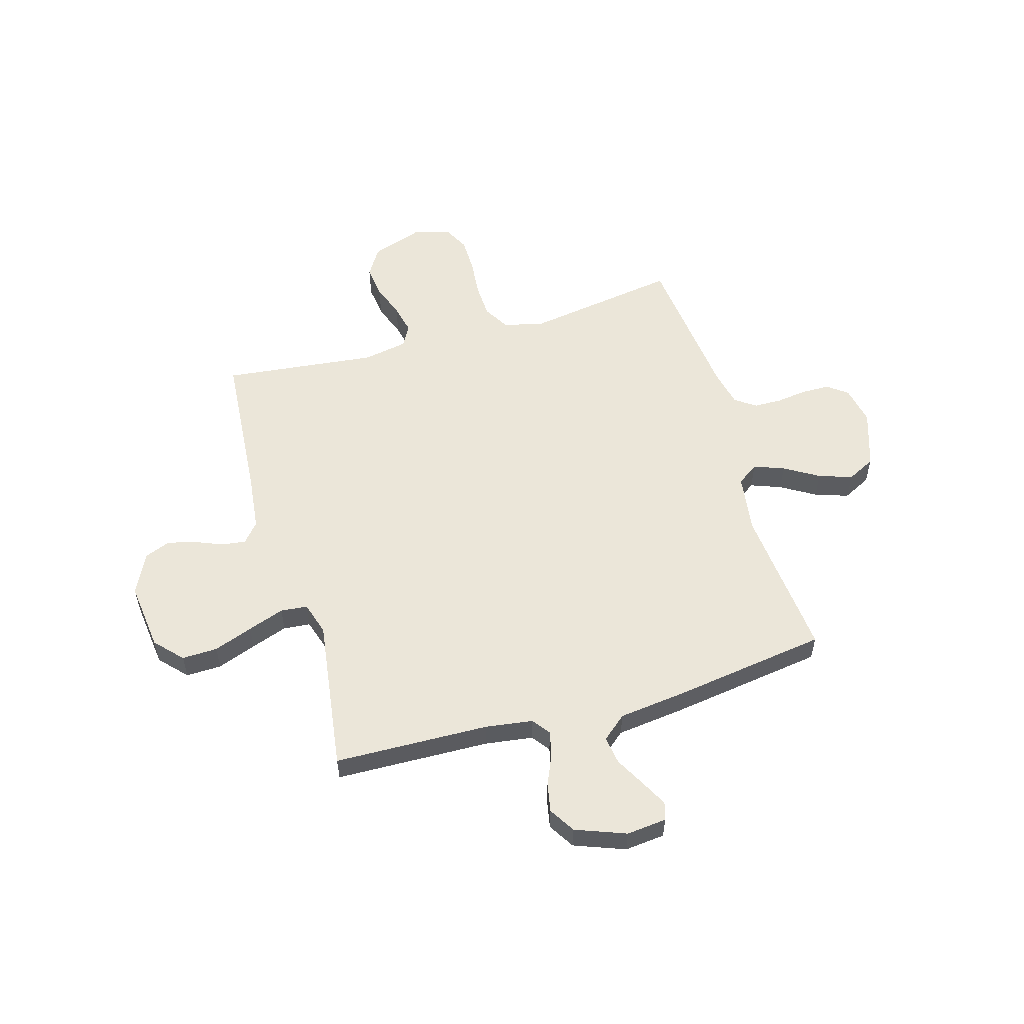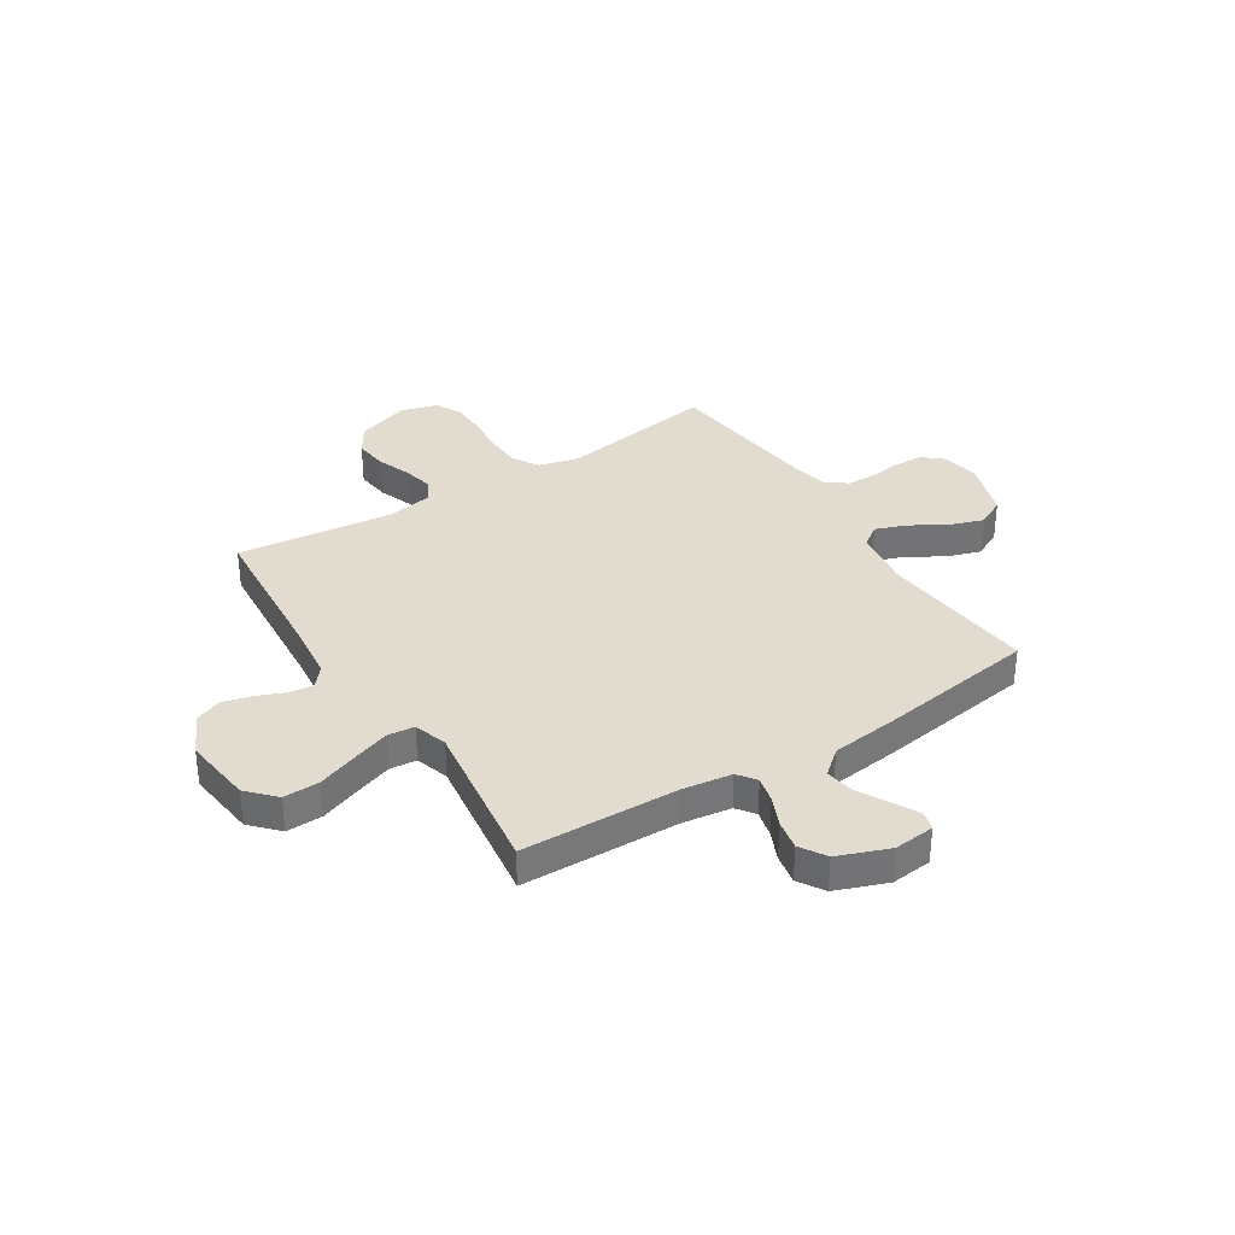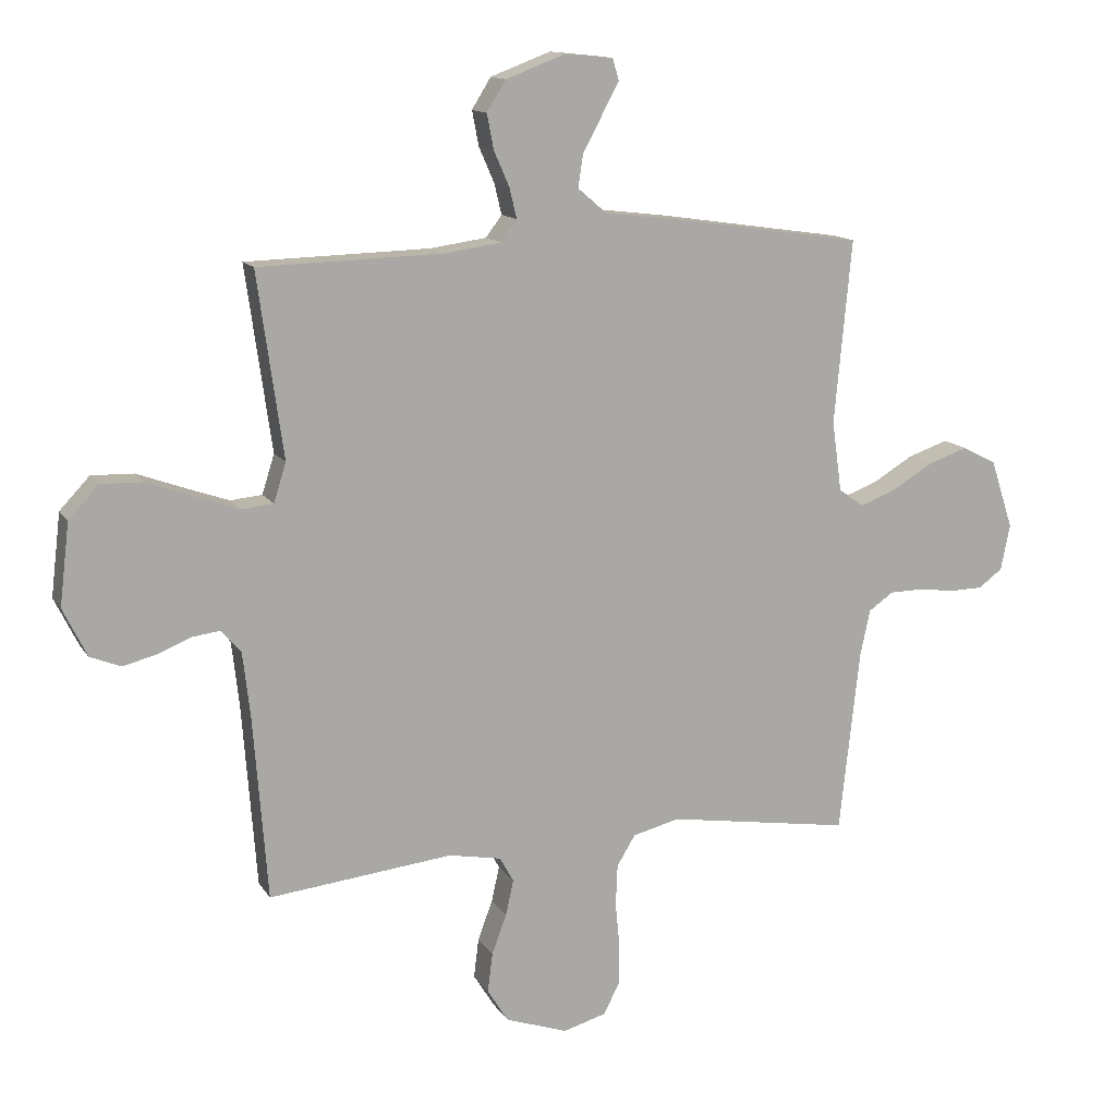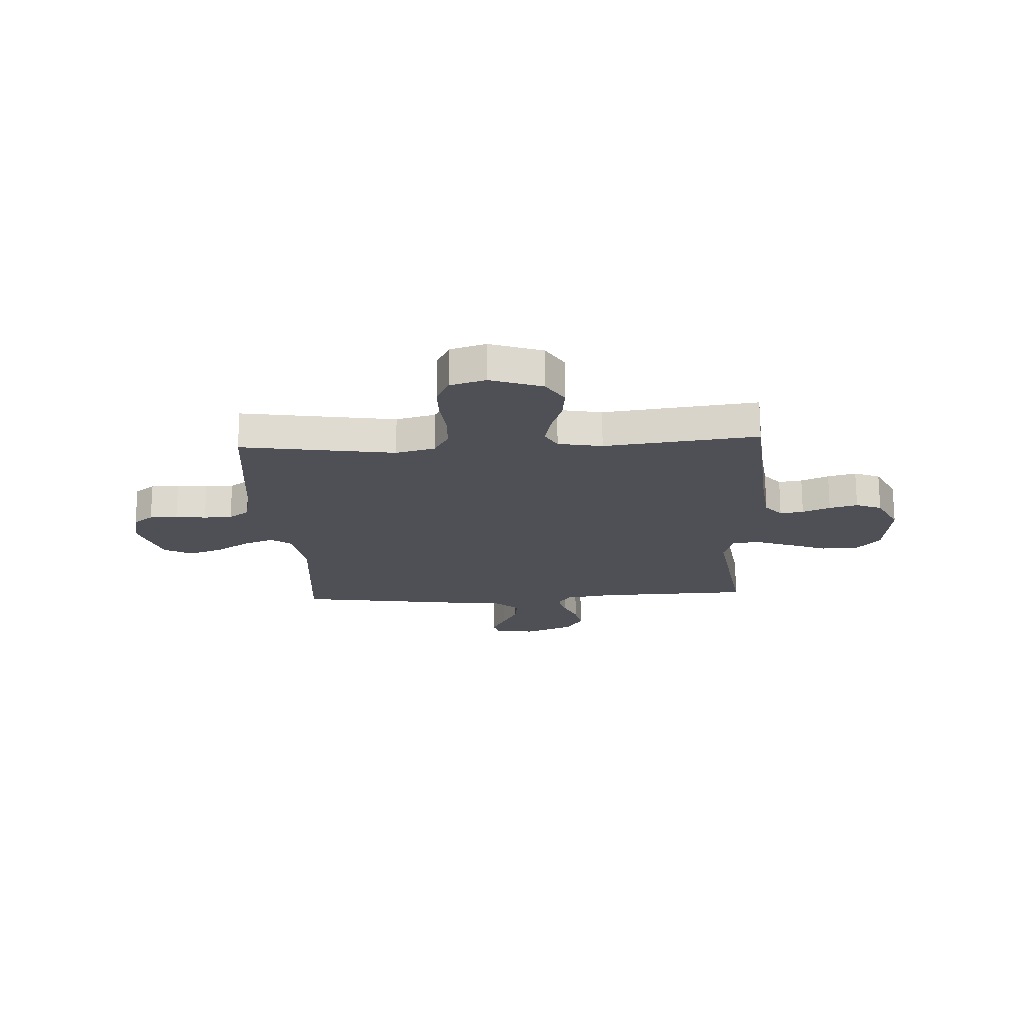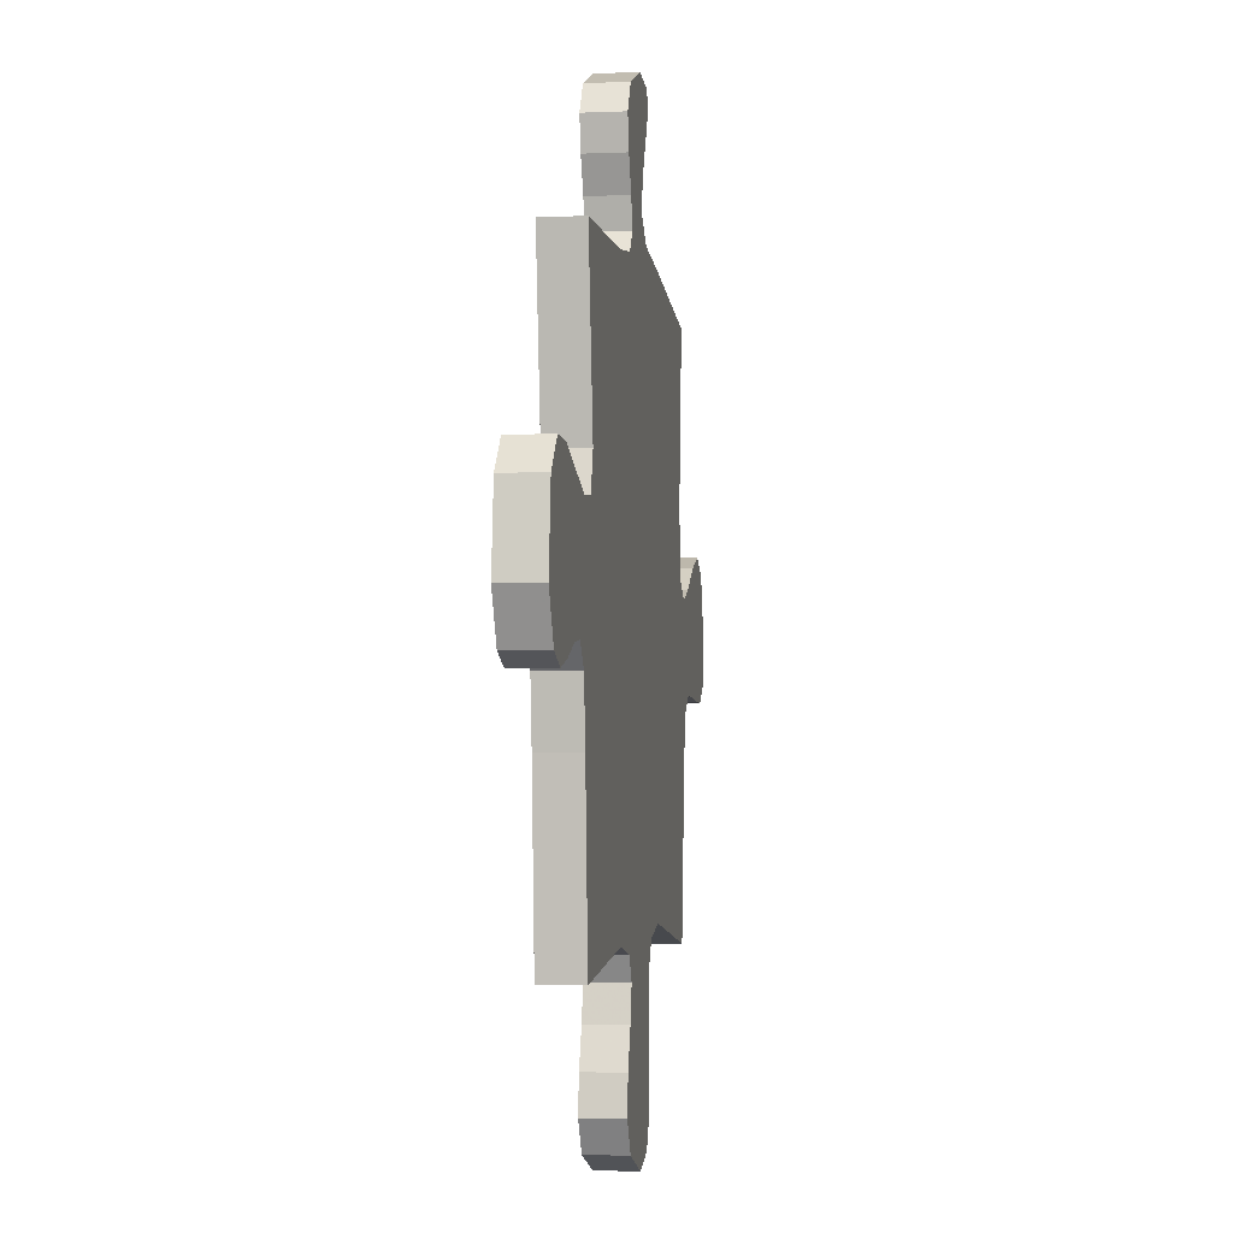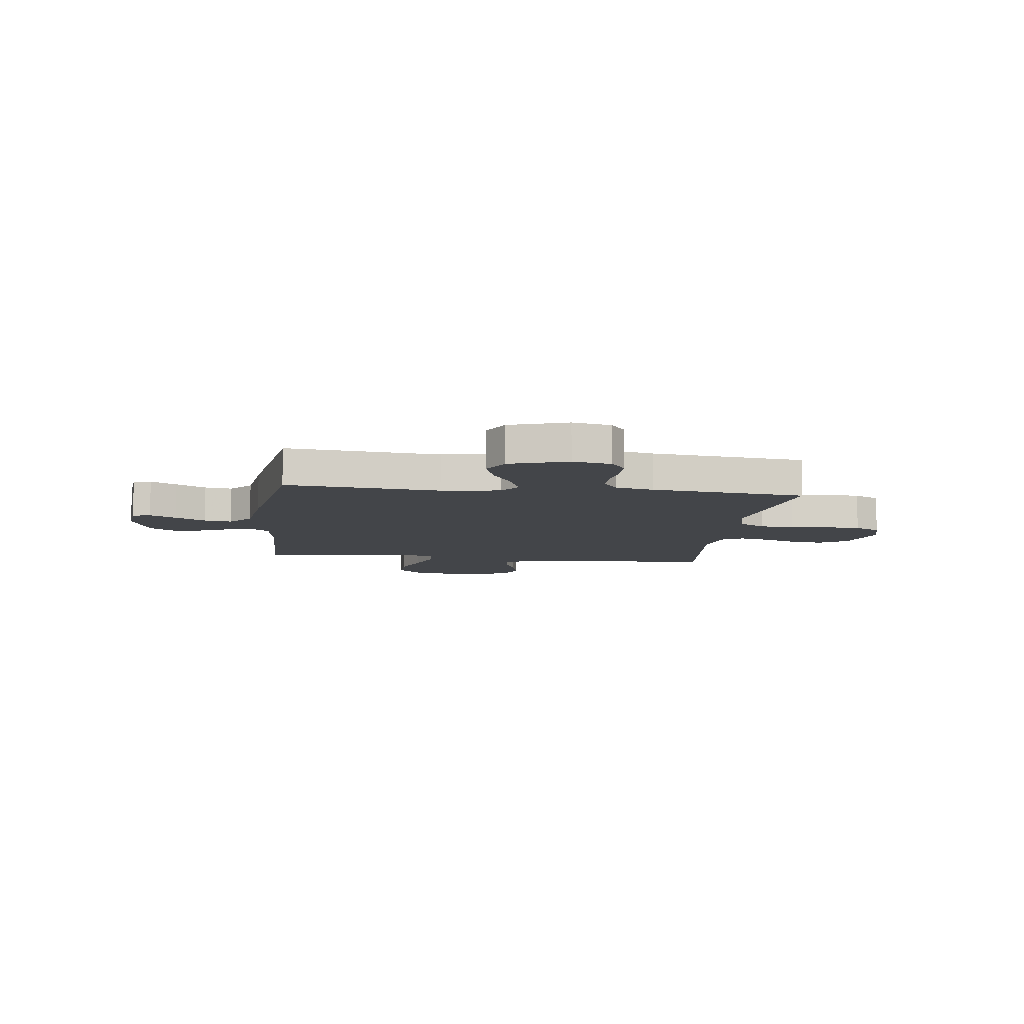
<metadata>
{"format":"obj","ext":"obj","renderer":"f3d","projection":"perspective","resolution":1024,"background":"white","views":[{"elev":55.5,"azim":-16.1,"up":"+Y"},{"elev":34.5,"azim":-32.4,"up":"+Y"},{"elev":13.2,"azim":-20.7,"up":"+Z"},{"elev":-19.4,"azim":-176.8,"up":"+Y"},{"elev":-3.1,"azim":-81.8,"up":"+Z"},{"elev":-8.8,"azim":82.8,"up":"+Y"}]}
</metadata>
<code>
v 0.5 0.07 0.5
v 0.472 0.07 0.2
v 0.488 0.07 0.086
v 0.529 0.07 0.057
v 0.588 0.07 0.079
v 0.655 0.07 0.119
v 0.72 0.07 0.141
v 0.775 0.07 0.113
v 0.812 0.07 0
v 0.797 0.07 -0.075
v 0.758 0.07 -0.104
v 0.703 0.07 -0.105
v 0.644 0.07 -0.097
v 0.589 0.07 -0.098
v 0.549 0.07 -0.126
v 0.533 0.07 -0.2
v 0.5 0.07 -0.5
v 0.2 0.07 -0.453
v 0.123 0.07 -0.472
v 0.093 0.07 -0.522
v 0.09 0.07 -0.589
v 0.097 0.07 -0.663
v 0.096 0.07 -0.731
v 0.07 0.07 -0.781
v 0 0.07 -0.801
v -0.102 0.07 -0.766
v -0.136 0.07 -0.711
v -0.128 0.07 -0.647
v -0.104 0.07 -0.582
v -0.091 0.07 -0.524
v -0.114 0.07 -0.483
v -0.2 0.07 -0.467
v -0.5 0.07 -0.5
v -0.523 0.07 -0.2
v -0.535 0.07 -0.095
v -0.567 0.07 -0.057
v -0.613 0.07 -0.063
v -0.667 0.07 -0.085
v -0.722 0.07 -0.099
v -0.772 0.07 -0.079
v -0.811 0.07 0
v -0.795 0.07 0.134
v -0.746 0.07 0.186
v -0.677 0.07 0.184
v -0.601 0.07 0.156
v -0.53 0.07 0.131
v -0.478 0.07 0.136
v -0.458 0.07 0.2
v -0.5 0.07 0.5
v -0.2 0.07 0.508
v -0.107 0.07 0.521
v -0.081 0.07 0.556
v -0.093 0.07 0.606
v -0.118 0.07 0.663
v -0.129 0.07 0.72
v -0.098 0.07 0.77
v 0 0.07 0.807
v 0.078 0.07 0.799
v 0.088 0.07 0.764
v 0.061 0.07 0.713
v 0.029 0.07 0.654
v 0.021 0.07 0.6
v 0.068 0.07 0.56
v 0.2 0.07 0.544
v 0.5 0 0.5
v 0.472 0 0.2
v 0.488 0 0.086
v 0.529 0 0.057
v 0.588 0 0.079
v 0.655 0 0.119
v 0.72 0 0.141
v 0.775 0 0.113
v 0.812 0 0
v 0.797 0 -0.075
v 0.758 0 -0.104
v 0.703 0 -0.105
v 0.644 0 -0.097
v 0.589 0 -0.098
v 0.549 0 -0.126
v 0.533 0 -0.2
v 0.5 0 -0.5
v 0.2 0 -0.453
v 0.123 0 -0.472
v 0.093 0 -0.522
v 0.09 0 -0.589
v 0.097 0 -0.663
v 0.096 0 -0.731
v 0.07 0 -0.781
v 0 0 -0.801
v -0.102 0 -0.766
v -0.136 0 -0.711
v -0.128 0 -0.647
v -0.104 0 -0.582
v -0.091 0 -0.524
v -0.114 0 -0.483
v -0.2 0 -0.467
v -0.5 0 -0.5
v -0.523 0 -0.2
v -0.535 0 -0.095
v -0.567 0 -0.057
v -0.613 0 -0.063
v -0.667 0 -0.085
v -0.722 0 -0.099
v -0.772 0 -0.079
v -0.811 0 0
v -0.795 0 0.134
v -0.746 0 0.186
v -0.677 0 0.184
v -0.601 0 0.156
v -0.53 0 0.131
v -0.478 0 0.136
v -0.458 0 0.2
v -0.5 0 0.5
v -0.2 0 0.508
v -0.107 0 0.521
v -0.081 0 0.556
v -0.093 0 0.606
v -0.118 0 0.663
v -0.129 0 0.72
v -0.098 0 0.77
v 0 0 0.807
v 0.078 0 0.799
v 0.088 0 0.764
v 0.061 0 0.713
v 0.029 0 0.654
v 0.021 0 0.6
v 0.068 0 0.56
v 0.2 0 0.544
f 63 64 1 2
f 62 63 2 3
f 59 60 61
f 58 59 61
f 57 58 61
f 56 57 61
f 55 56 61
f 54 55 61
f 53 54 61
f 52 53 61 62
f 51 52 62 3
f 48 49 50
f 50 51 3
f 48 50 3
f 47 48 3
f 43 44 45
f 42 43 45
f 41 42 45
f 40 41 45
f 39 40 45
f 38 39 45
f 37 38 45
f 36 37 45 46
f 47 3 4
f 46 47 4
f 36 46 4
f 35 36 4
f 32 33 34
f 34 35 4
f 32 34 4
f 31 32 4
f 27 28 29
f 26 27 29
f 25 26 29
f 24 25 29
f 23 24 29
f 22 23 29
f 21 22 29
f 20 21 29 30
f 19 20 30 31
f 16 17 18
f 31 4 5
f 19 31 5
f 18 19 5
f 16 18 5
f 15 16 5
f 11 12 13
f 10 11 13
f 9 10 13
f 8 9 13
f 7 8 13
f 6 7 13
f 5 6 13
f 5 13 14
f 5 14 15
f 66 65 128 127
f 67 66 127 126
f 125 124 123
f 125 123 122
f 125 122 121
f 125 121 120
f 125 120 119
f 125 119 118
f 125 118 117
f 126 125 117 116
f 67 126 116 115
f 114 113 112
f 67 115 114
f 67 114 112
f 67 112 111
f 109 108 107
f 109 107 106
f 109 106 105
f 109 105 104
f 109 104 103
f 109 103 102
f 109 102 101
f 110 109 101 100
f 68 67 111
f 68 111 110
f 68 110 100
f 68 100 99
f 98 97 96
f 68 99 98
f 68 98 96
f 68 96 95
f 93 92 91
f 93 91 90
f 93 90 89
f 93 89 88
f 93 88 87
f 93 87 86
f 93 86 85
f 94 93 85 84
f 95 94 84 83
f 82 81 80
f 69 68 95
f 69 95 83
f 69 83 82
f 69 82 80
f 69 80 79
f 77 76 75
f 77 75 74
f 77 74 73
f 77 73 72
f 77 72 71
f 77 71 70
f 77 70 69
f 78 77 69
f 79 78 69
f 1 65 66 2
f 2 66 67 3
f 3 67 68 4
f 4 68 69 5
f 5 69 70 6
f 6 70 71 7
f 7 71 72 8
f 8 72 73 9
f 9 73 74 10
f 10 74 75 11
f 11 75 76 12
f 12 76 77 13
f 13 77 78 14
f 14 78 79 15
f 15 79 80 16
f 16 80 81 17
f 17 81 82 18
f 18 82 83 19
f 19 83 84 20
f 20 84 85 21
f 21 85 86 22
f 22 86 87 23
f 23 87 88 24
f 24 88 89 25
f 25 89 90 26
f 26 90 91 27
f 27 91 92 28
f 28 92 93 29
f 29 93 94 30
f 30 94 95 31
f 31 95 96 32
f 32 96 97 33
f 33 97 98 34
f 34 98 99 35
f 35 99 100 36
f 36 100 101 37
f 37 101 102 38
f 38 102 103 39
f 39 103 104 40
f 40 104 105 41
f 41 105 106 42
f 42 106 107 43
f 43 107 108 44
f 44 108 109 45
f 45 109 110 46
f 46 110 111 47
f 47 111 112 48
f 48 112 113 49
f 49 113 114 50
f 50 114 115 51
f 51 115 116 52
f 52 116 117 53
f 53 117 118 54
f 54 118 119 55
f 55 119 120 56
f 56 120 121 57
f 57 121 122 58
f 58 122 123 59
f 59 123 124 60
f 60 124 125 61
f 61 125 126 62
f 62 126 127 63
f 63 127 128 64
f 64 128 65 1

</code>
